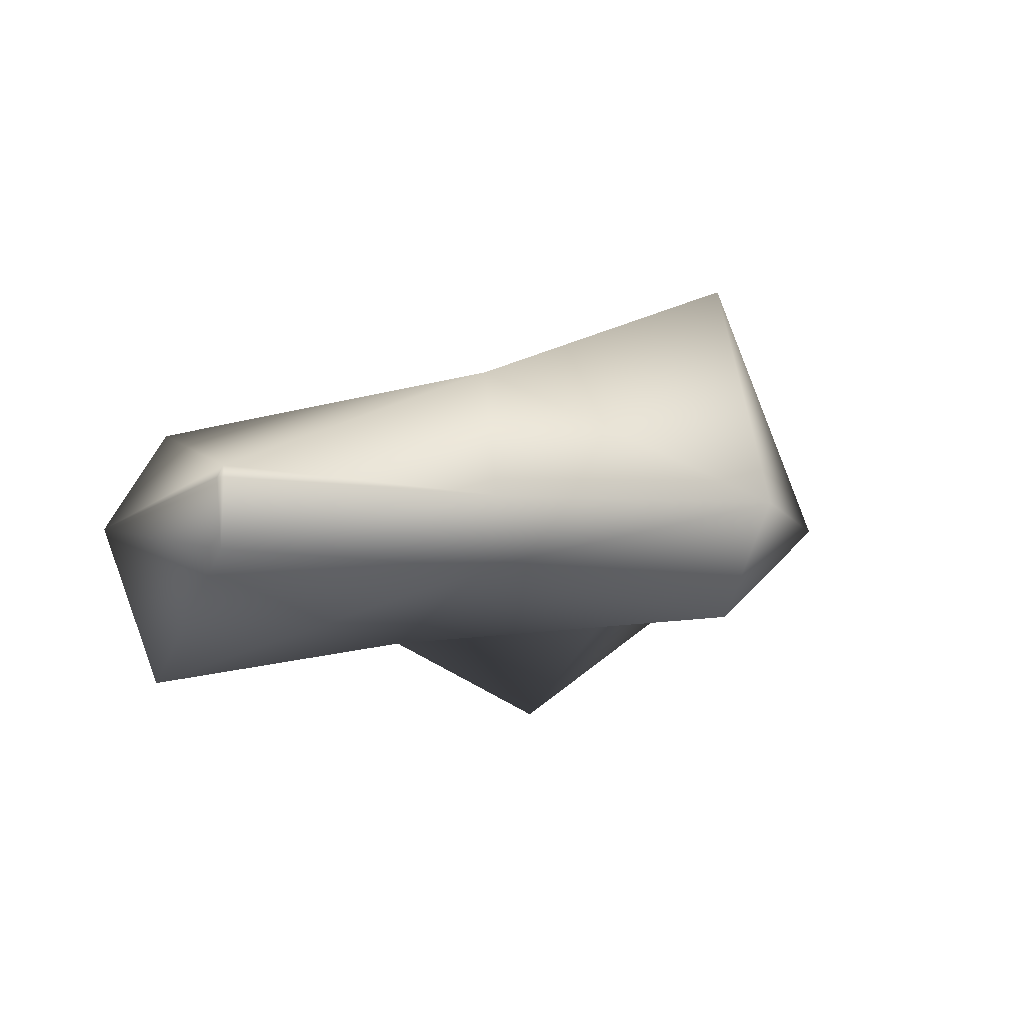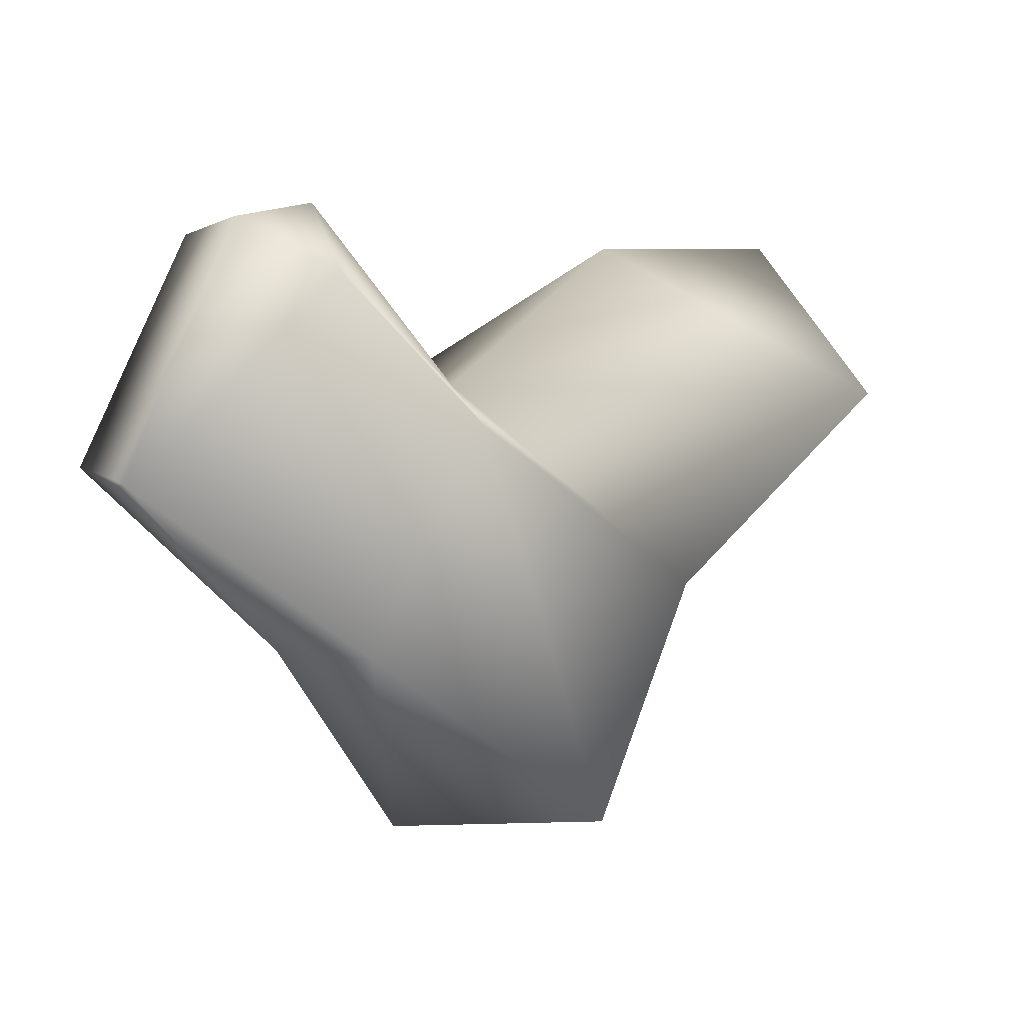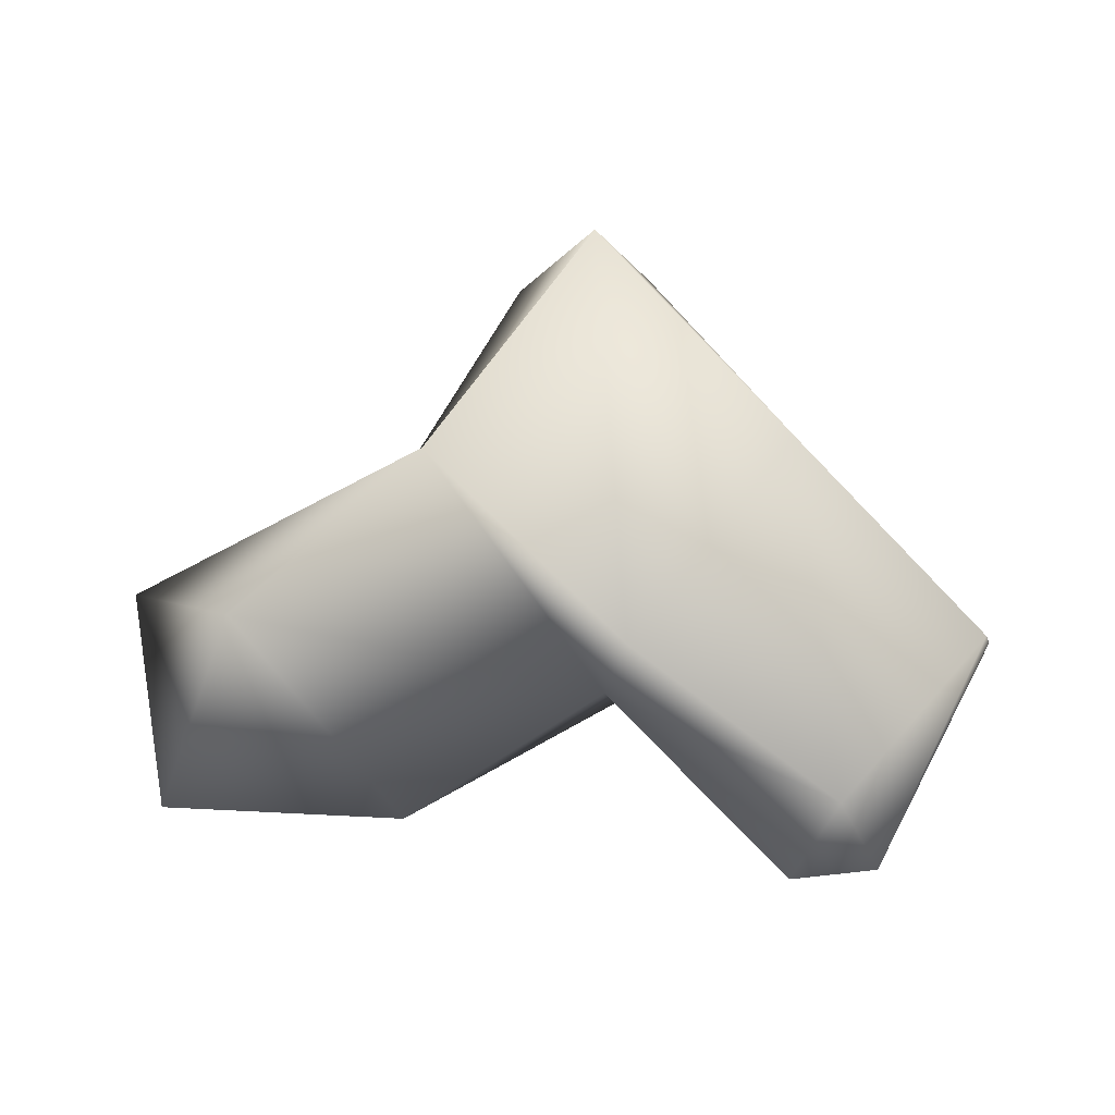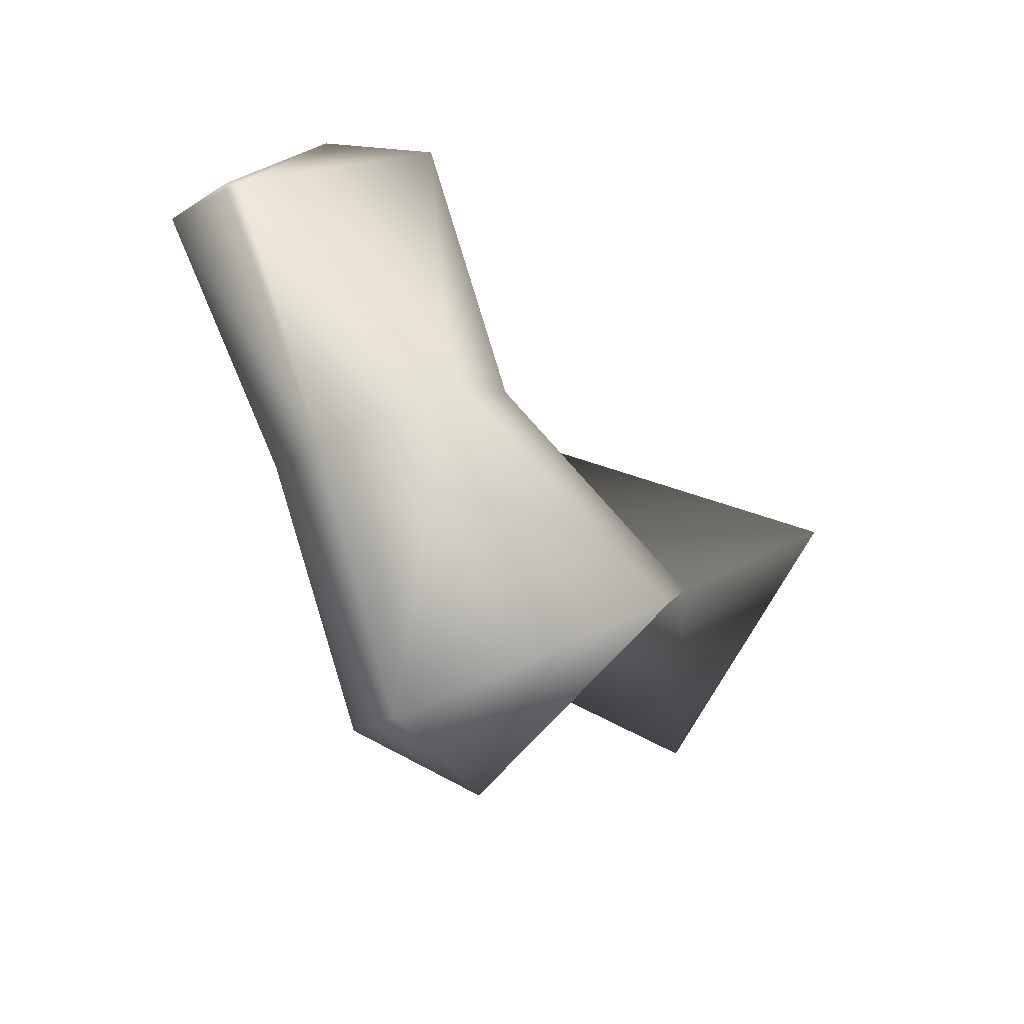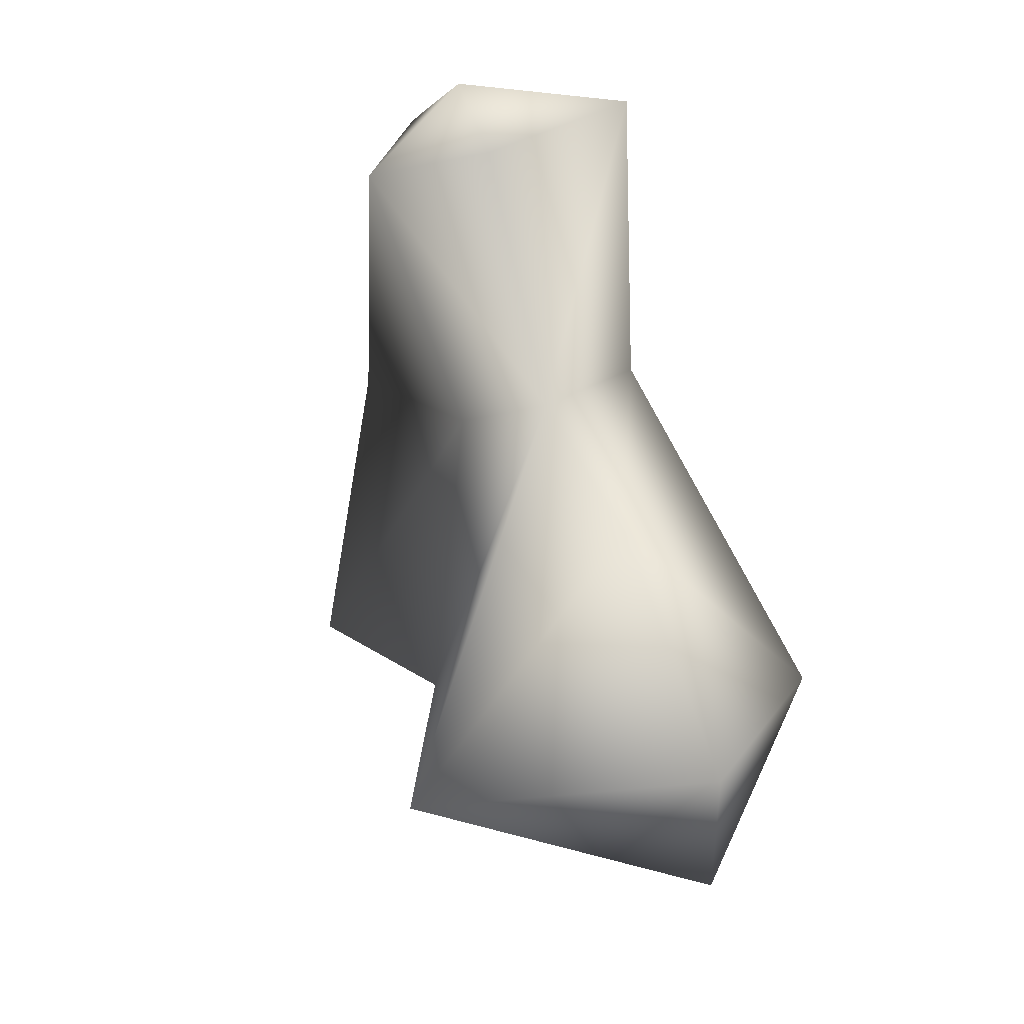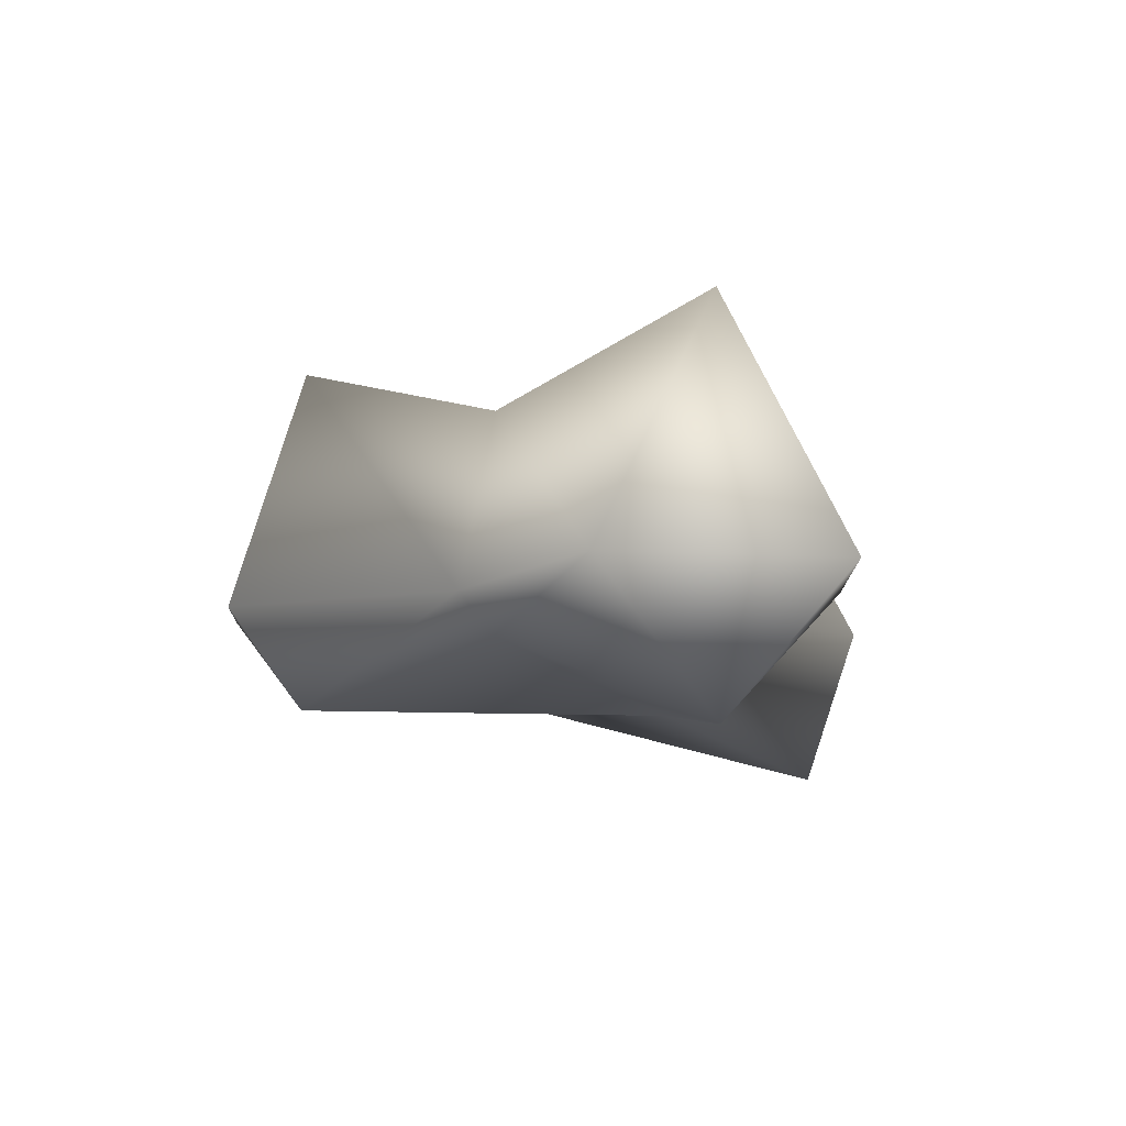
<metadata>
{"format":"obj","ext":"obj","renderer":"f3d","projection":"perspective","resolution":1024,"background":"white","views":[{"elev":-13.1,"azim":114.5,"up":"+Y"},{"elev":16.6,"azim":139.9,"up":"+Z"},{"elev":68.8,"azim":-3.7,"up":"+Y"},{"elev":-44.3,"azim":122.1,"up":"+Z"},{"elev":63.8,"azim":-109.3,"up":"+Z"},{"elev":-7.8,"azim":-93.7,"up":"+Y"}]}
</metadata>
<code>
g Sand6
v 0.6727 -0.02511 0.1214
v 0.665 -0.002509 0.114
v 0.6709 -0.02511 0.1079
v 0.665 -0.1501 0.114
v 0.3566 -0.02511 -0.2588
v 0.3177 -0.1467 -0.2181
v 0.3177 0.2182 -0.2181
v 0.4136 -0.02511 0.5386
v 0.3329 0.1701 0.4614
v 0.3329 -0.3143 0.4614
v 0.2522 -0.02511 0.5458
v -0.01447 0.1215 0.1292
v -0.01447 -0.2088 0.1292
v -0.05587 -0.02511 0.1725
v 0.09792 -0.02511 -0.6837
v -0.02967 0.4342 -0.5503
v -0.02967 -0.203 -0.5503
v -0.3618 0.3012 -0.2029
v -0.3618 -0.09446 -0.2029
v -0.1635 -0.02511 -0.6782
v -0.4295 -0.02511 -0.2676
v -0.694 0.4441 0.1444
v -0.4388 -0.02511 0.3885
v -0.694 -0.2683 0.1444
v -0.8792 -0.02511 0.3381
v -0.9284 -0.02511 -0.0798
g Sand6_0
f 3 2 1
f 1 4 3
f 3 4 5
f 3 5 2
f 4 6 5
f 5 7 2
f 1 2 8
f 1 8 4
f 2 9 8
f 2 7 9
f 8 10 4
f 4 10 6
f 8 9 11
f 11 10 8
f 7 12 9
f 10 13 6
f 14 13 10
f 11 14 10
f 9 12 14
f 11 9 14
f 5 15 7
f 5 6 15
f 15 16 7
f 7 16 12
f 6 17 15
f 6 13 17
f 16 18 12
f 12 18 14
f 13 19 17
f 20 16 15
f 15 17 20
f 21 18 16
f 20 21 16
f 17 19 21
f 20 17 21
f 18 22 14
f 14 22 23
f 14 23 13
f 23 24 13
f 13 24 19
f 23 22 25
f 25 24 23
f 26 22 18
f 21 26 18
f 19 24 26
f 21 19 26
f 25 22 26
f 26 24 25

</code>
